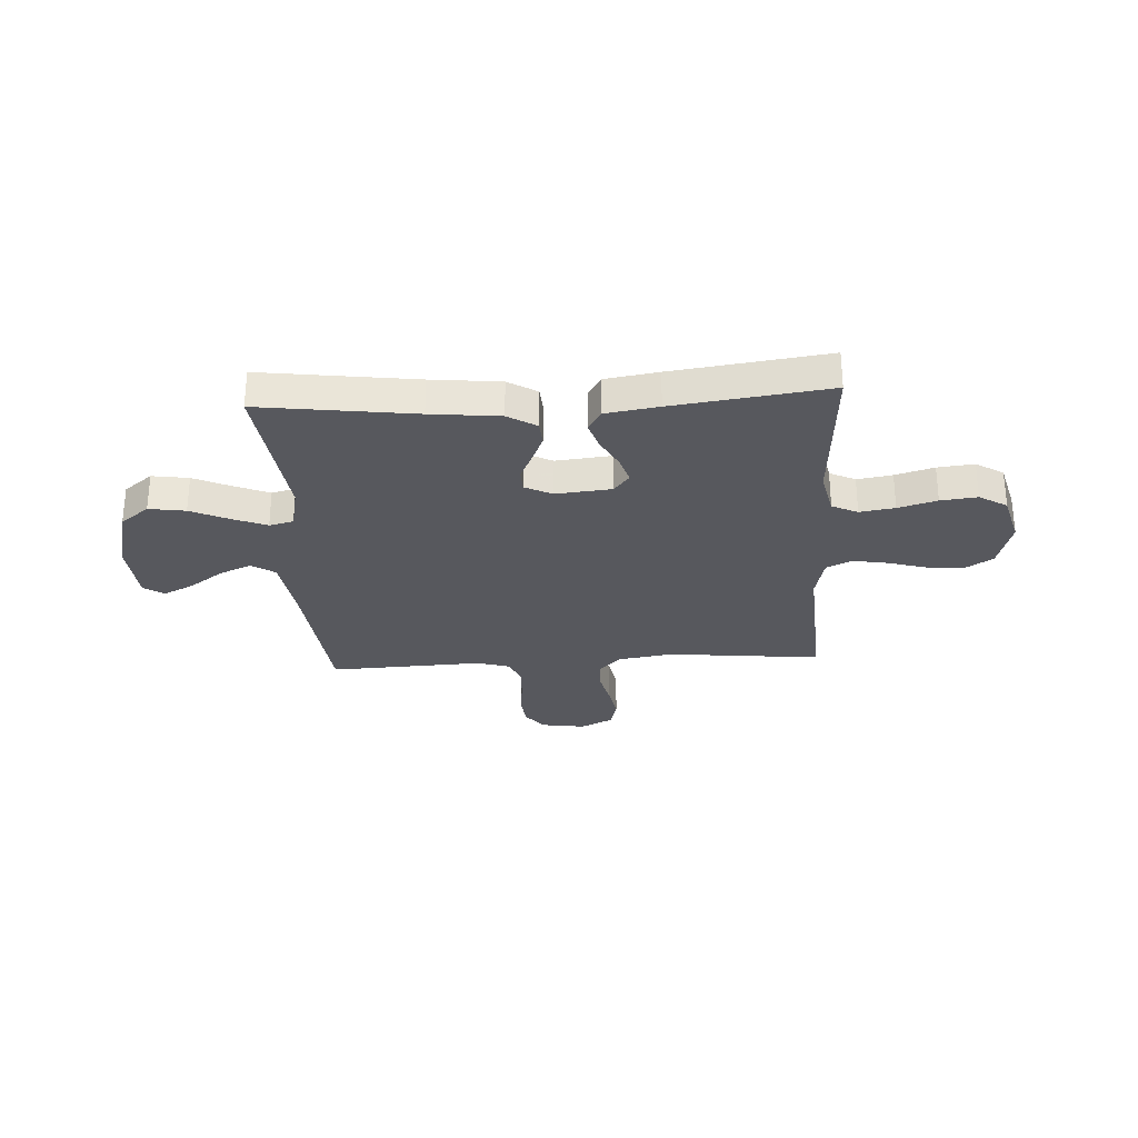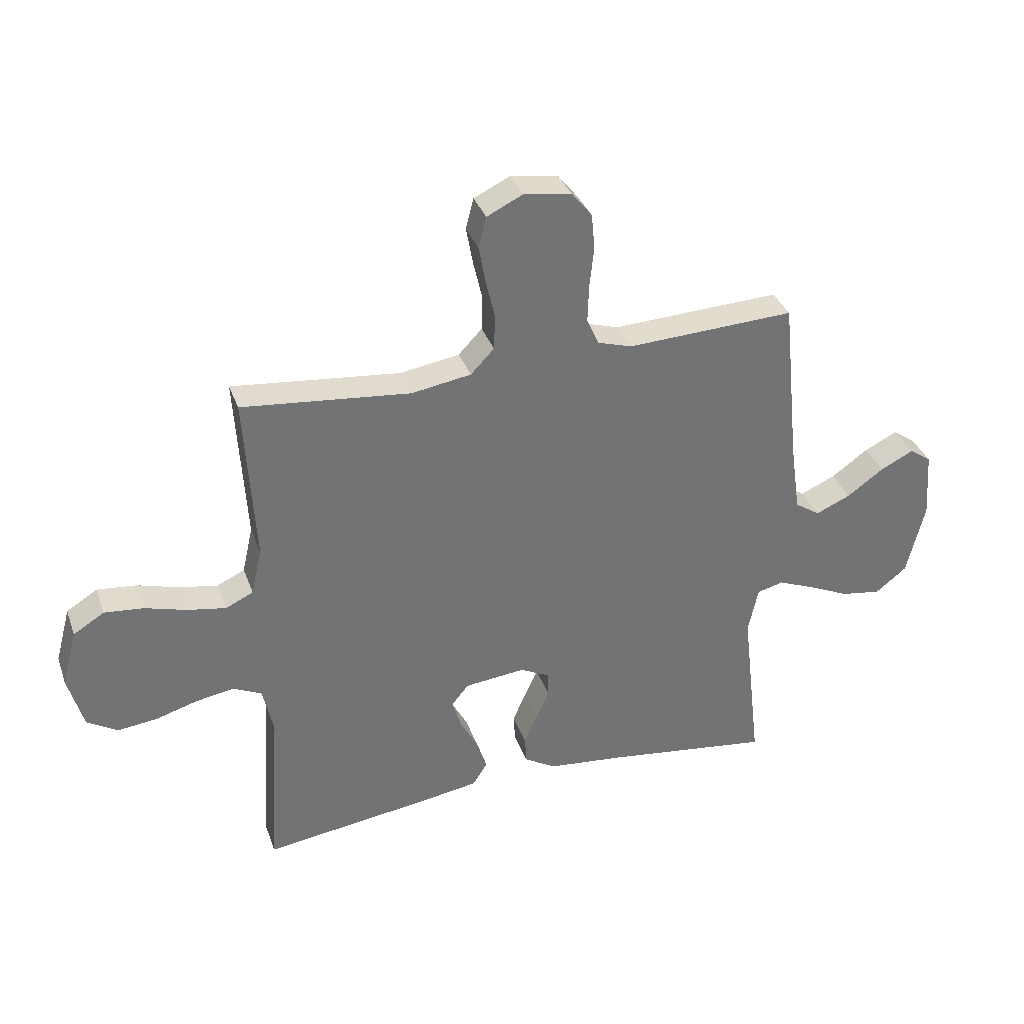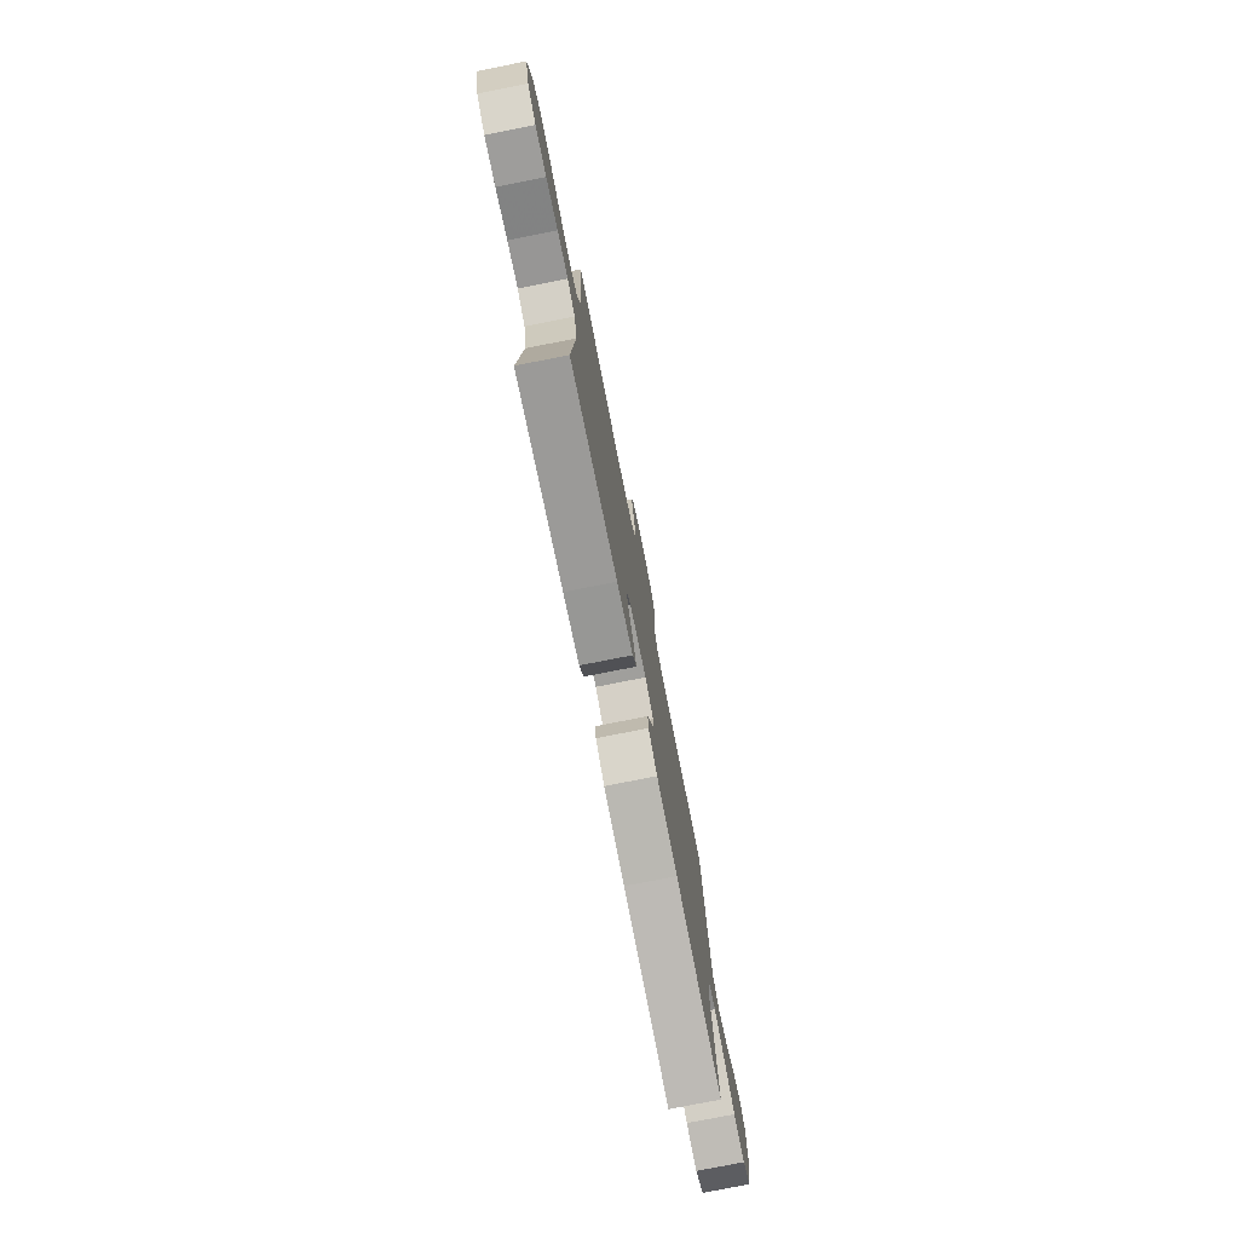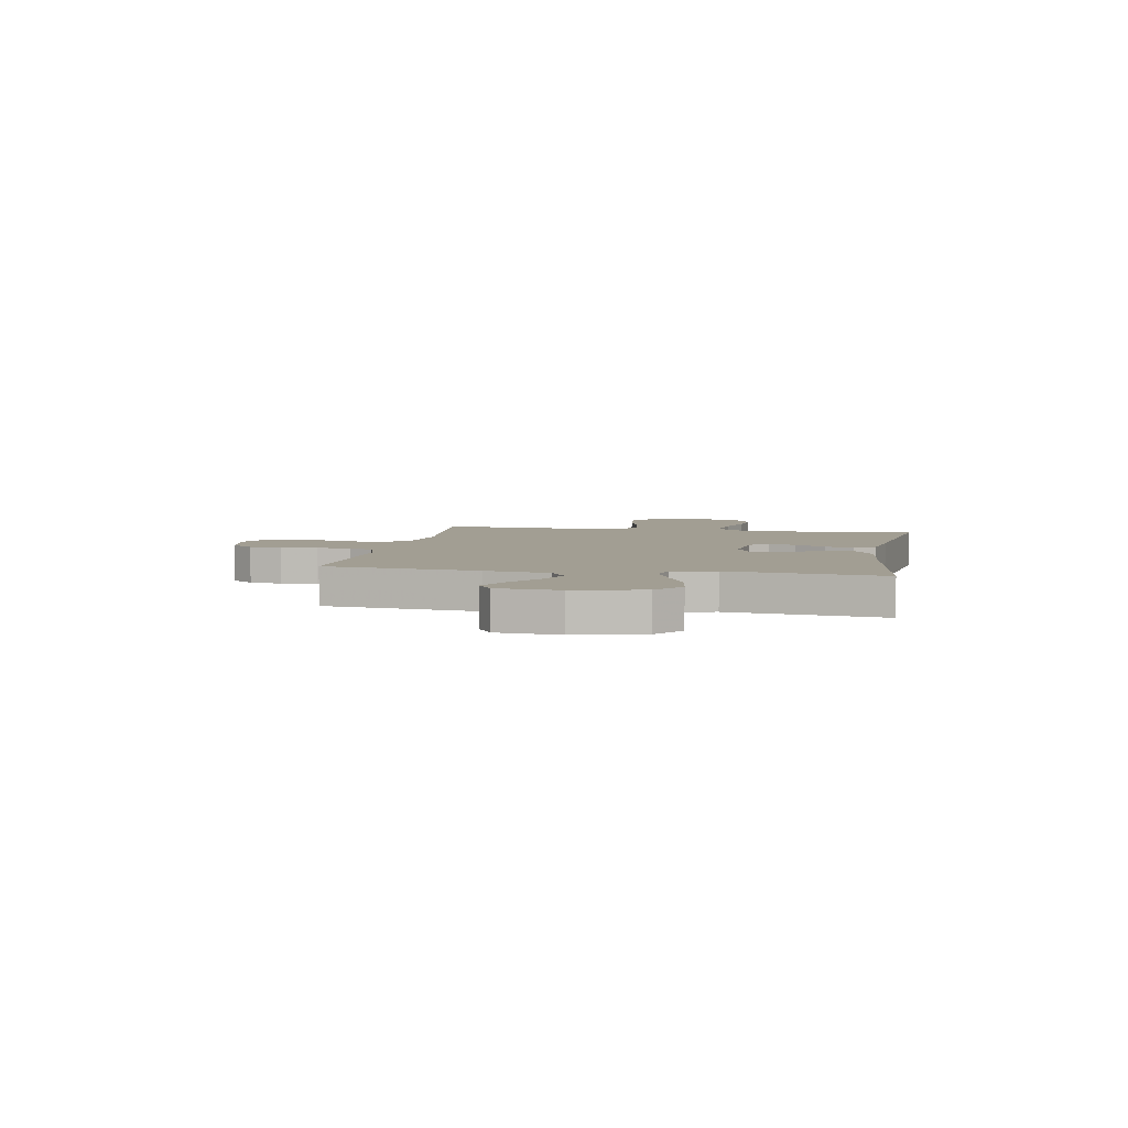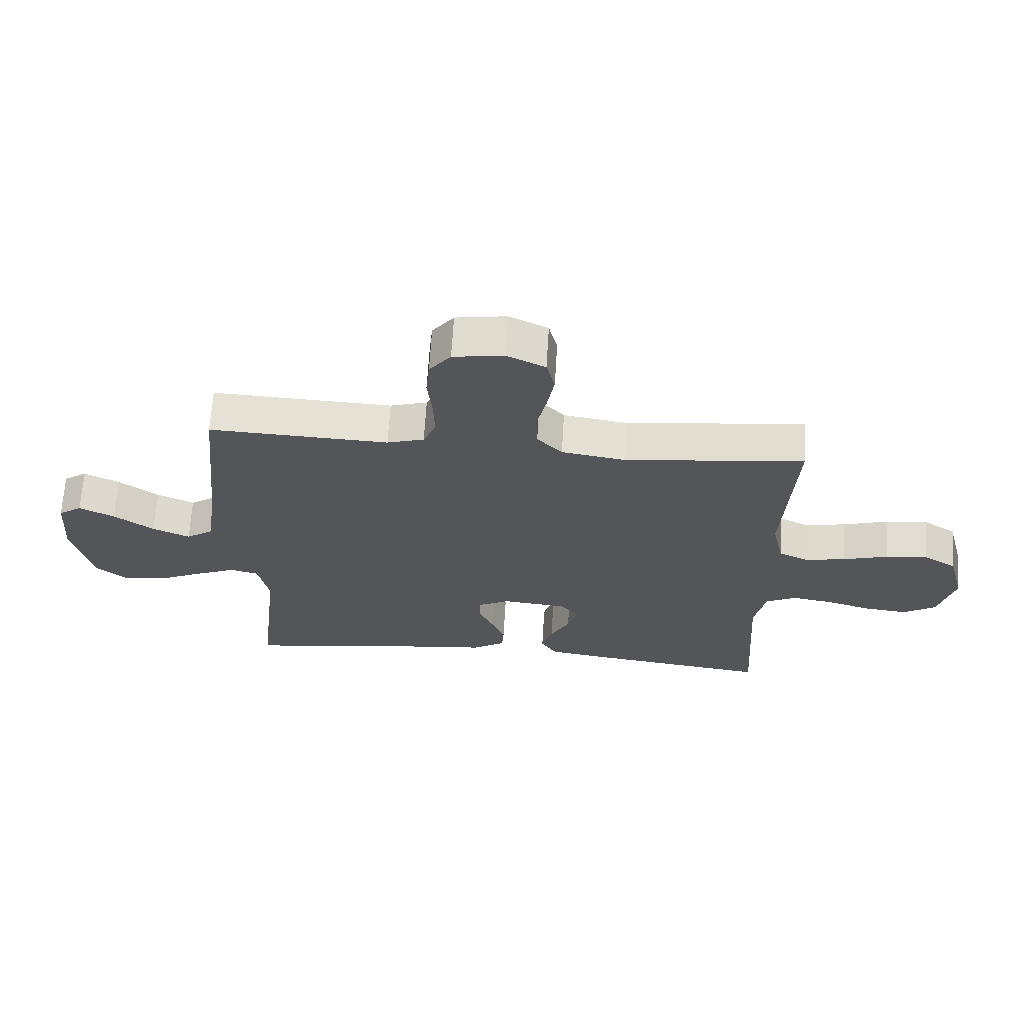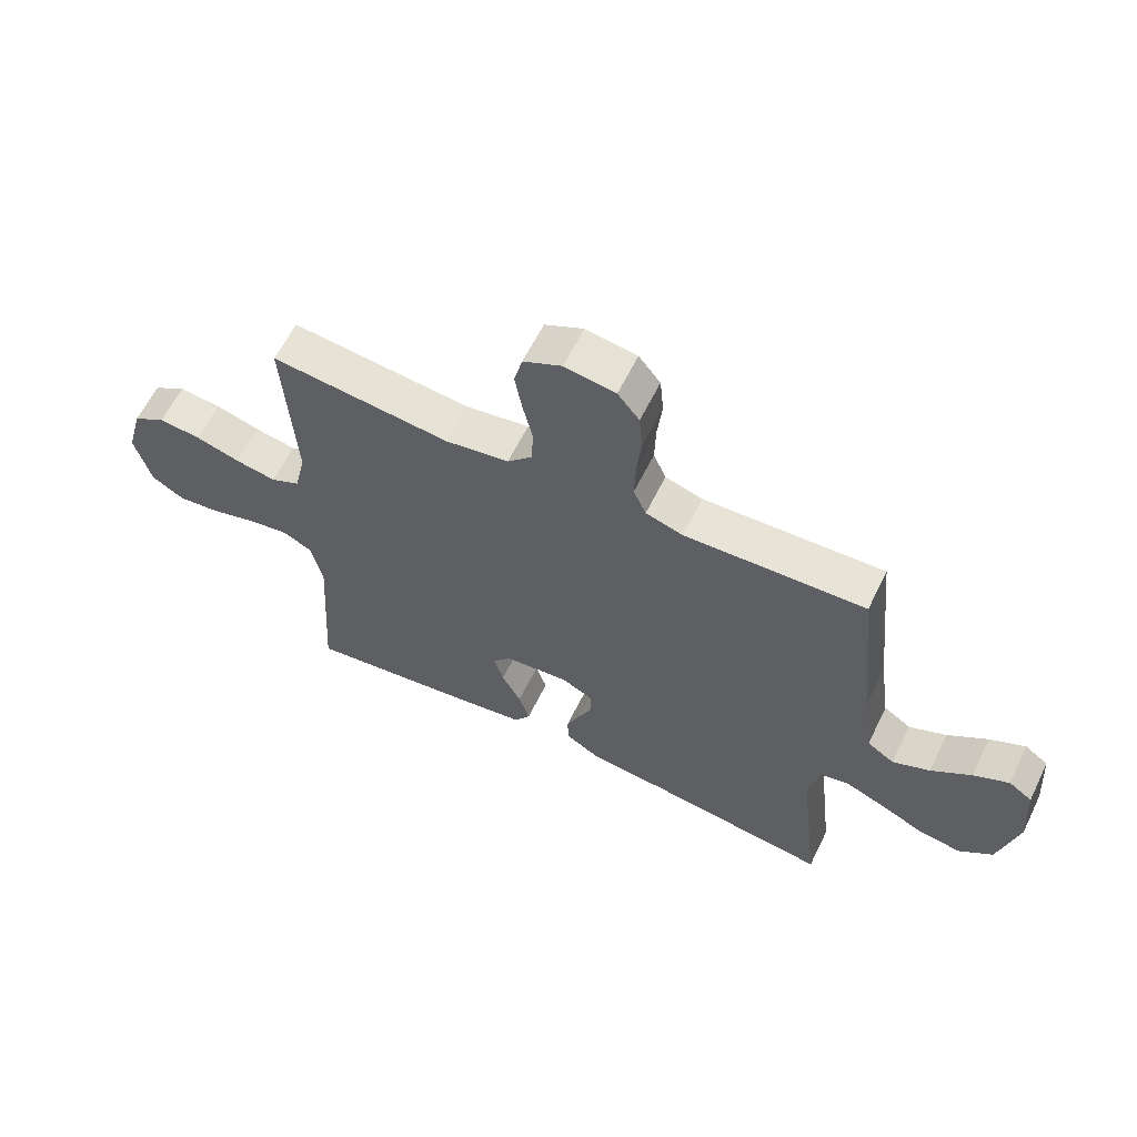
<metadata>
{"format":"obj","ext":"obj","renderer":"f3d","projection":"perspective","resolution":1024,"background":"white","views":[{"elev":-28.9,"azim":-176.7,"up":"+Y"},{"elev":34.8,"azim":-18.4,"up":"+Z"},{"elev":-76.7,"azim":-78.8,"up":"+Z"},{"elev":5.1,"azim":100.5,"up":"+Y"},{"elev":65.4,"azim":-176.6,"up":"+Z"},{"elev":61.4,"azim":26.1,"up":"+Z"}]}
</metadata>
<code>
v -0.5 0.07 -0.5
v -0.481 0.07 -0.2
v -0.5 0.07 -0.114
v -0.55 0.07 -0.09
v -0.618 0.07 -0.101
v -0.693 0.07 -0.123
v -0.764 0.07 -0.131
v -0.818 0.07 -0.098
v -0.845 0.07 0
v -0.818 0.07 0.1
v -0.763 0.07 0.134
v -0.693 0.07 0.127
v -0.618 0.07 0.105
v -0.55 0.07 0.093
v -0.501 0.07 0.116
v -0.482 0.07 0.2
v -0.5 0.07 0.5
v -0.2 0.07 0.469
v -0.094 0.07 0.486
v -0.052 0.07 0.53
v -0.05 0.07 0.592
v -0.066 0.07 0.661
v -0.078 0.07 0.728
v -0.064 0.07 0.783
v 0 0.07 0.814
v 0.085 0.07 0.801
v 0.121 0.07 0.756
v 0.127 0.07 0.692
v 0.119 0.07 0.621
v 0.117 0.07 0.554
v 0.138 0.07 0.506
v 0.2 0.07 0.487
v 0.5 0.07 0.5
v 0.531 0.07 0.2
v 0.549 0.07 0.075
v 0.594 0.07 0.045
v 0.656 0.07 0.072
v 0.722 0.07 0.119
v 0.781 0.07 0.148
v 0.82 0.07 0.121
v 0.829 0.07 0
v 0.797 0.07 -0.132
v 0.741 0.07 -0.176
v 0.67 0.07 -0.165
v 0.596 0.07 -0.131
v 0.53 0.07 -0.104
v 0.483 0.07 -0.116
v 0.465 0.07 -0.2
v 0.5 0.07 -0.5
v 0.2 0.07 -0.46
v 0.066 0.07 -0.446
v 0.01 0.07 -0.412
v 0.007 0.07 -0.364
v 0.03 0.07 -0.31
v 0.054 0.07 -0.257
v 0.053 0.07 -0.213
v 0 0.07 -0.186
v -0.108 0.07 -0.197
v -0.138 0.07 -0.234
v -0.122 0.07 -0.287
v -0.09 0.07 -0.347
v -0.072 0.07 -0.403
v -0.098 0.07 -0.444
v -0.2 0.07 -0.46
v -0.5 0 -0.5
v -0.481 0 -0.2
v -0.5 0 -0.114
v -0.55 0 -0.09
v -0.618 0 -0.101
v -0.693 0 -0.123
v -0.764 0 -0.131
v -0.818 0 -0.098
v -0.845 0 0
v -0.818 0 0.1
v -0.763 0 0.134
v -0.693 0 0.127
v -0.618 0 0.105
v -0.55 0 0.093
v -0.501 0 0.116
v -0.482 0 0.2
v -0.5 0 0.5
v -0.2 0 0.469
v -0.094 0 0.486
v -0.052 0 0.53
v -0.05 0 0.592
v -0.066 0 0.661
v -0.078 0 0.728
v -0.064 0 0.783
v 0 0 0.814
v 0.085 0 0.801
v 0.121 0 0.756
v 0.127 0 0.692
v 0.119 0 0.621
v 0.117 0 0.554
v 0.138 0 0.506
v 0.2 0 0.487
v 0.5 0 0.5
v 0.531 0 0.2
v 0.549 0 0.075
v 0.594 0 0.045
v 0.656 0 0.072
v 0.722 0 0.119
v 0.781 0 0.148
v 0.82 0 0.121
v 0.829 0 0
v 0.797 0 -0.132
v 0.741 0 -0.176
v 0.67 0 -0.165
v 0.596 0 -0.131
v 0.53 0 -0.104
v 0.483 0 -0.116
v 0.465 0 -0.2
v 0.5 0 -0.5
v 0.2 0 -0.46
v 0.066 0 -0.446
v 0.01 0 -0.412
v 0.007 0 -0.364
v 0.03 0 -0.31
v 0.054 0 -0.257
v 0.053 0 -0.213
v 0 0 -0.186
v -0.108 0 -0.197
v -0.138 0 -0.234
v -0.122 0 -0.287
v -0.09 0 -0.347
v -0.072 0 -0.403
v -0.098 0 -0.444
v -0.2 0 -0.46
f 64 1 2
f 63 64 2
f 62 63 2
f 61 62 2
f 60 61 2
f 59 60 2 3
f 58 59 3 4
f 57 58 4
f 53 54 55
f 52 53 55
f 51 52 55
f 50 51 55
f 50 55 56
f 49 50 56
f 48 49 56
f 47 48 56 57
f 43 44 45
f 42 43 45
f 41 42 45
f 40 41 45
f 39 40 45
f 38 39 45
f 37 38 45
f 36 37 45 46
f 47 57 4
f 46 47 4
f 36 46 4
f 35 36 4
f 27 28 29
f 26 27 29
f 25 26 29
f 24 25 29
f 23 24 29
f 22 23 29
f 21 22 29
f 20 21 29 30
f 19 20 30 31
f 16 17 18
f 19 31 32
f 18 19 32
f 16 18 32
f 15 16 32
f 11 12 13
f 10 11 13
f 9 10 13
f 8 9 13
f 7 8 13
f 6 7 13
f 5 6 13
f 4 5 13 14
f 4 14 15
f 35 4 15
f 34 35 15
f 15 32 33 34
f 66 65 128
f 66 128 127
f 66 127 126
f 66 126 125
f 66 125 124
f 67 66 124 123
f 68 67 123 122
f 68 122 121
f 119 118 117
f 119 117 116
f 119 116 115
f 119 115 114
f 120 119 114
f 120 114 113
f 120 113 112
f 121 120 112 111
f 109 108 107
f 109 107 106
f 109 106 105
f 109 105 104
f 109 104 103
f 109 103 102
f 109 102 101
f 110 109 101 100
f 68 121 111
f 68 111 110
f 68 110 100
f 68 100 99
f 93 92 91
f 93 91 90
f 93 90 89
f 93 89 88
f 93 88 87
f 93 87 86
f 93 86 85
f 94 93 85 84
f 95 94 84 83
f 82 81 80
f 96 95 83
f 96 83 82
f 96 82 80
f 96 80 79
f 77 76 75
f 77 75 74
f 77 74 73
f 77 73 72
f 77 72 71
f 77 71 70
f 77 70 69
f 78 77 69 68
f 79 78 68
f 79 68 99
f 79 99 98
f 98 97 96 79
f 1 65 66 2
f 2 66 67 3
f 3 67 68 4
f 4 68 69 5
f 5 69 70 6
f 6 70 71 7
f 7 71 72 8
f 8 72 73 9
f 9 73 74 10
f 10 74 75 11
f 11 75 76 12
f 12 76 77 13
f 13 77 78 14
f 14 78 79 15
f 15 79 80 16
f 16 80 81 17
f 17 81 82 18
f 18 82 83 19
f 19 83 84 20
f 20 84 85 21
f 21 85 86 22
f 22 86 87 23
f 23 87 88 24
f 24 88 89 25
f 25 89 90 26
f 26 90 91 27
f 27 91 92 28
f 28 92 93 29
f 29 93 94 30
f 30 94 95 31
f 31 95 96 32
f 32 96 97 33
f 33 97 98 34
f 34 98 99 35
f 35 99 100 36
f 36 100 101 37
f 37 101 102 38
f 38 102 103 39
f 39 103 104 40
f 40 104 105 41
f 41 105 106 42
f 42 106 107 43
f 43 107 108 44
f 44 108 109 45
f 45 109 110 46
f 46 110 111 47
f 47 111 112 48
f 48 112 113 49
f 49 113 114 50
f 50 114 115 51
f 51 115 116 52
f 52 116 117 53
f 53 117 118 54
f 54 118 119 55
f 55 119 120 56
f 56 120 121 57
f 57 121 122 58
f 58 122 123 59
f 59 123 124 60
f 60 124 125 61
f 61 125 126 62
f 62 126 127 63
f 63 127 128 64
f 64 128 65 1

</code>
